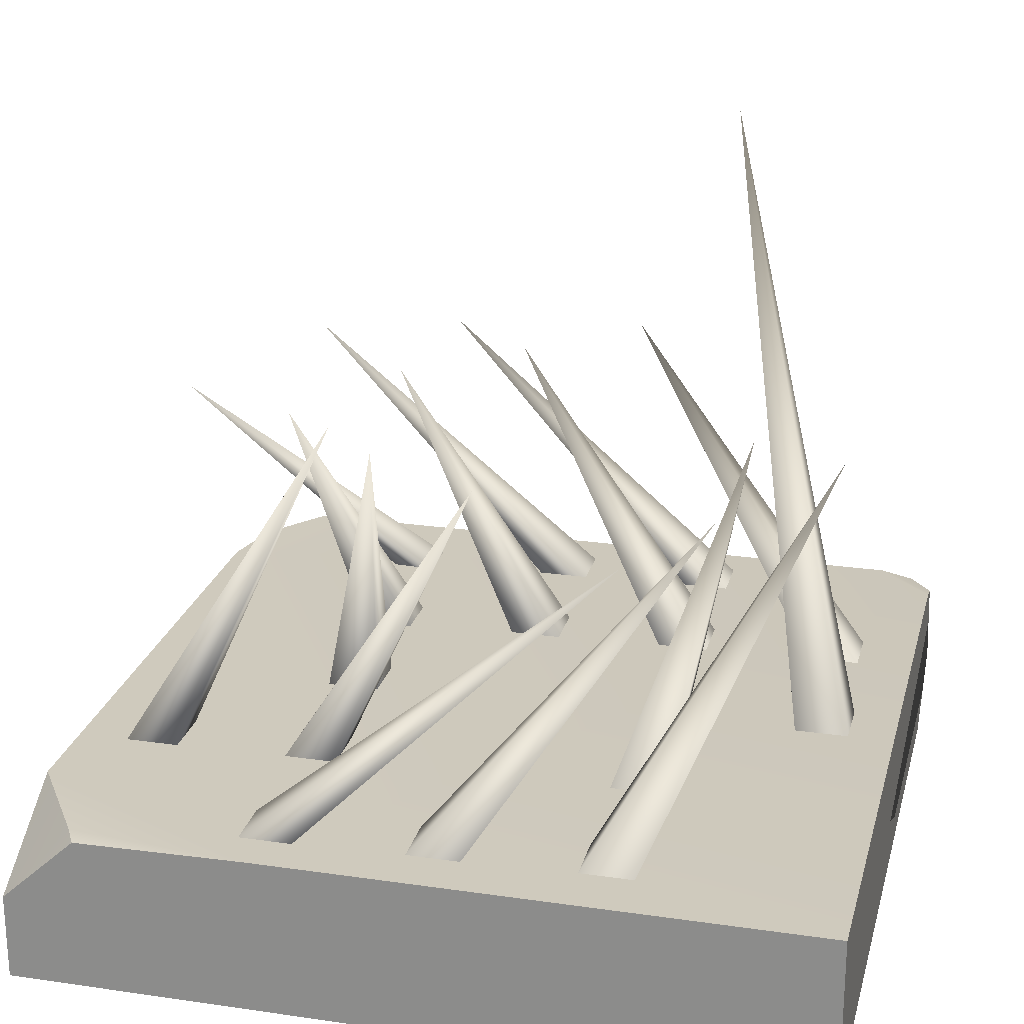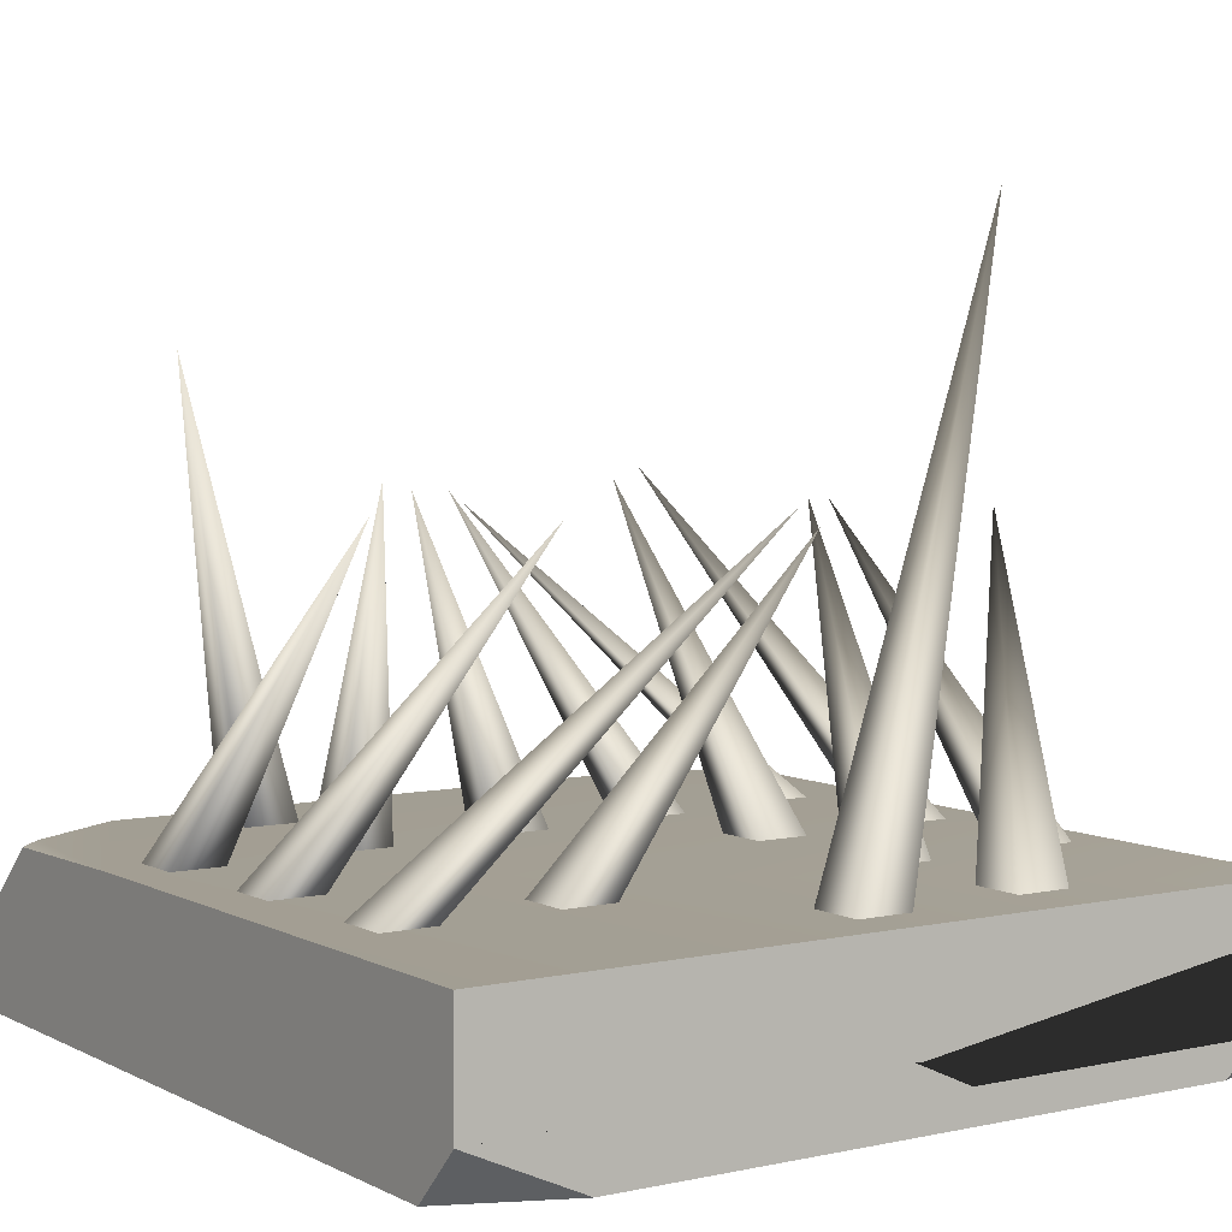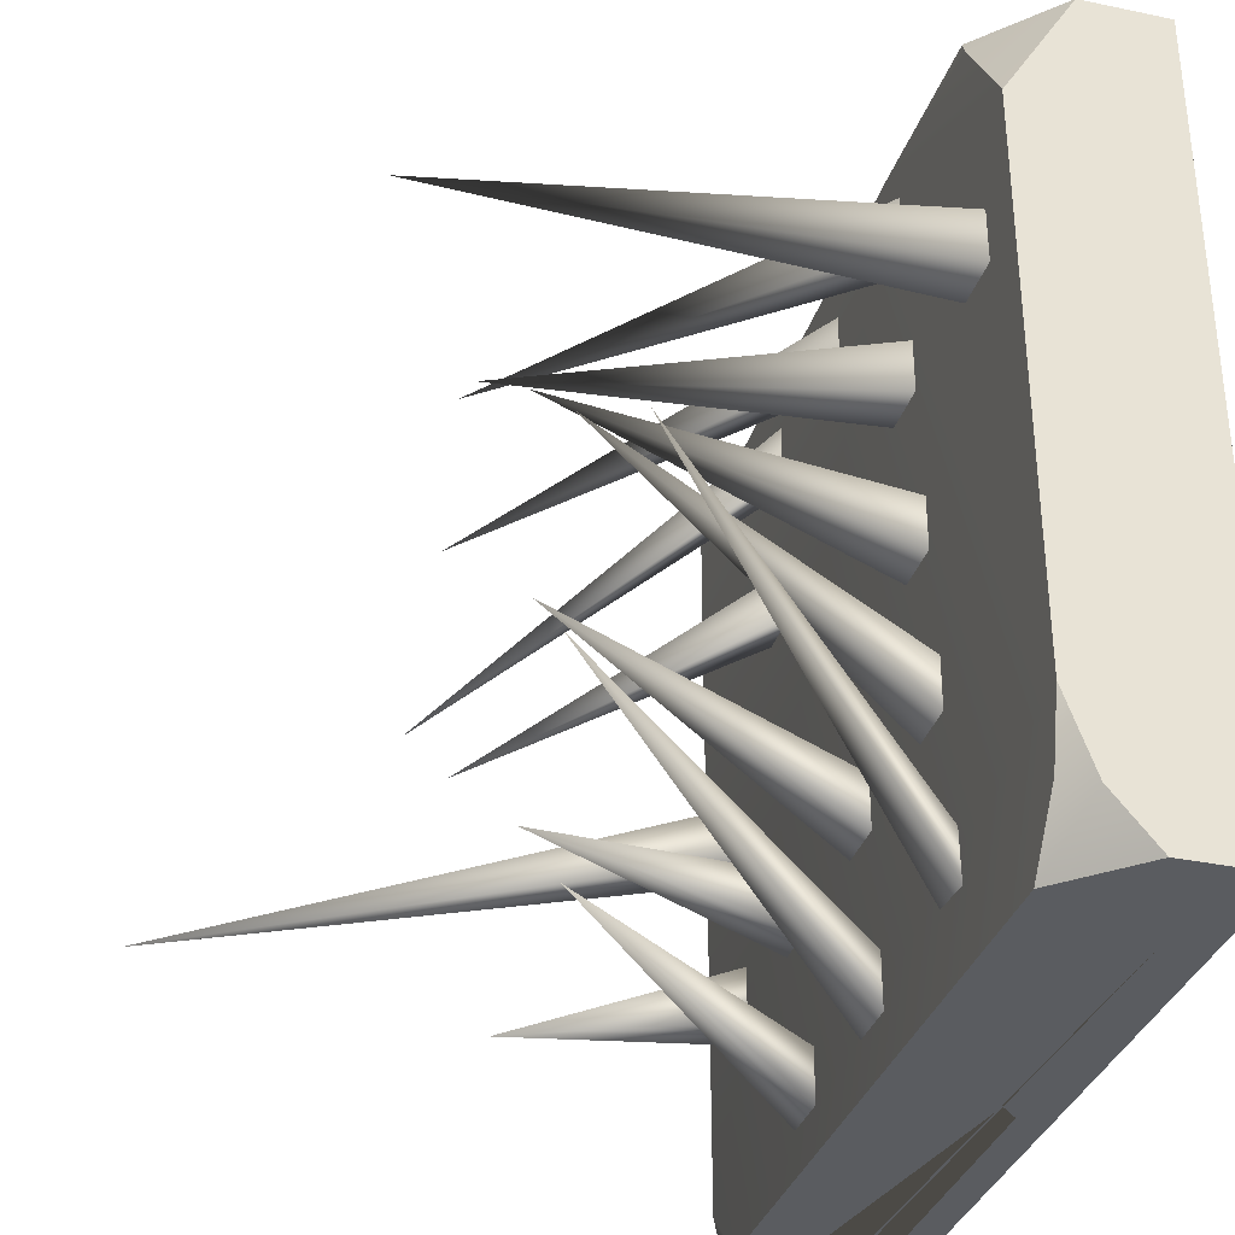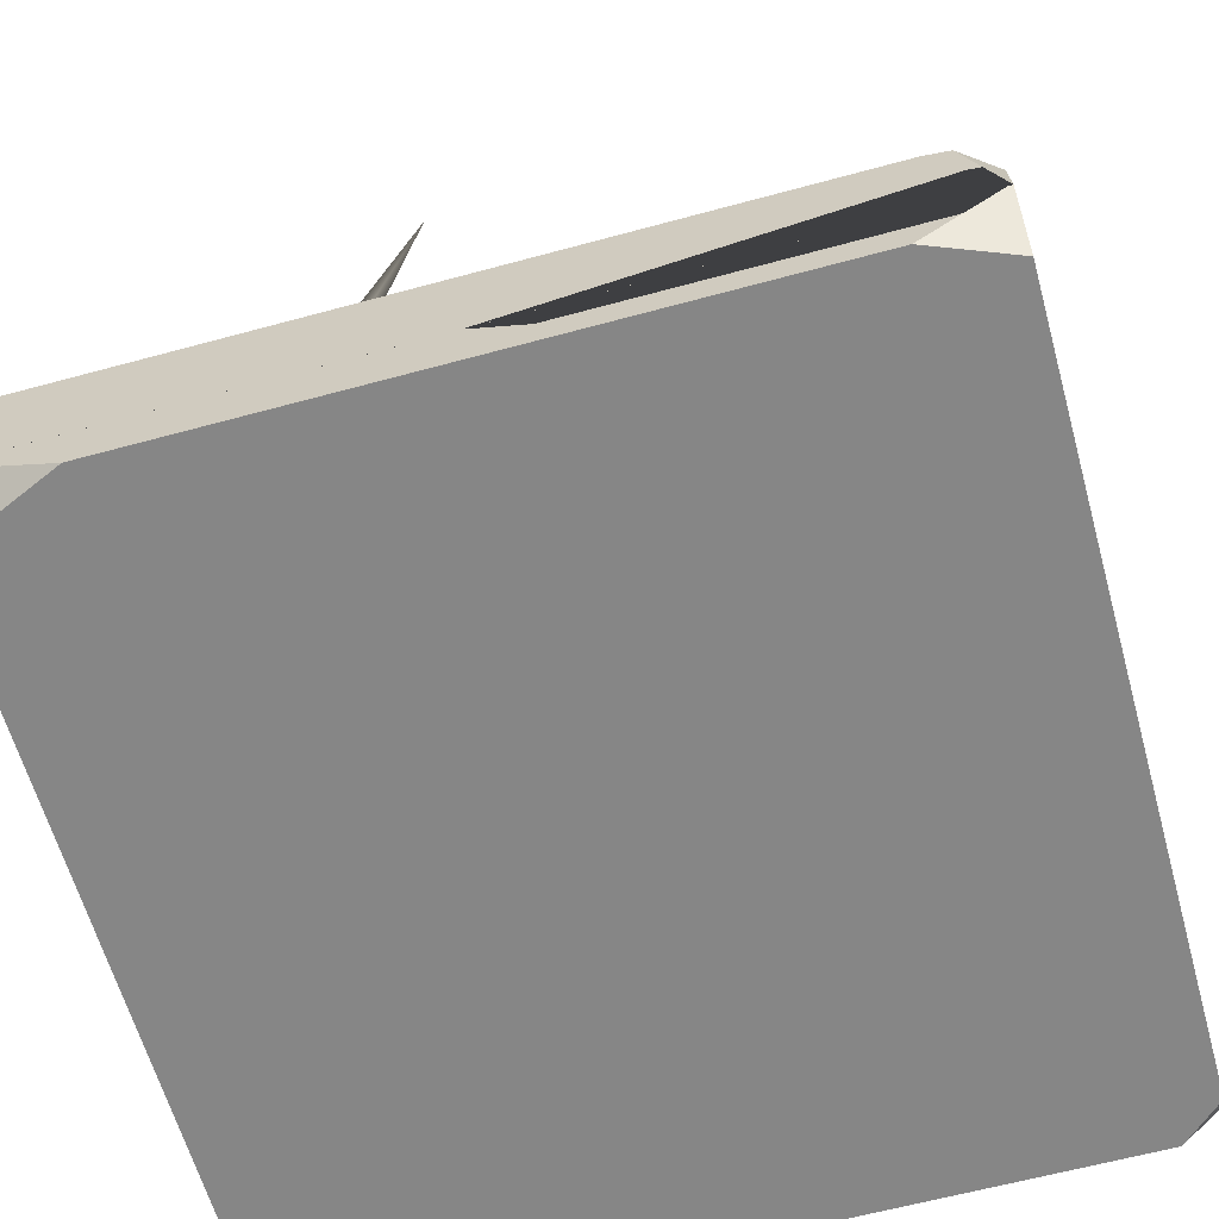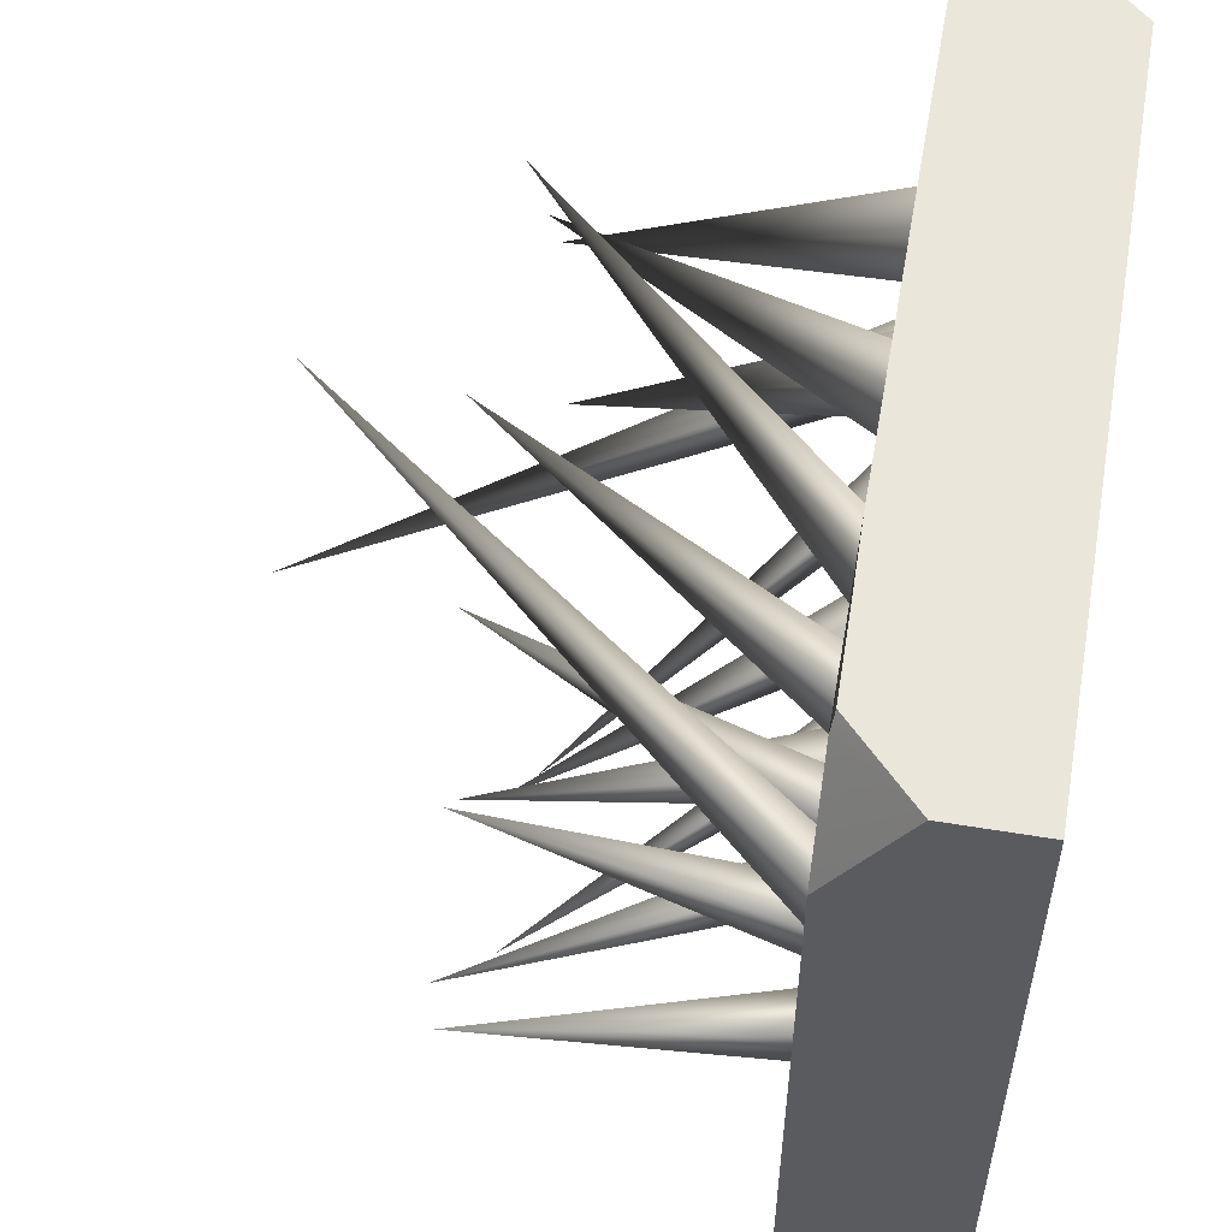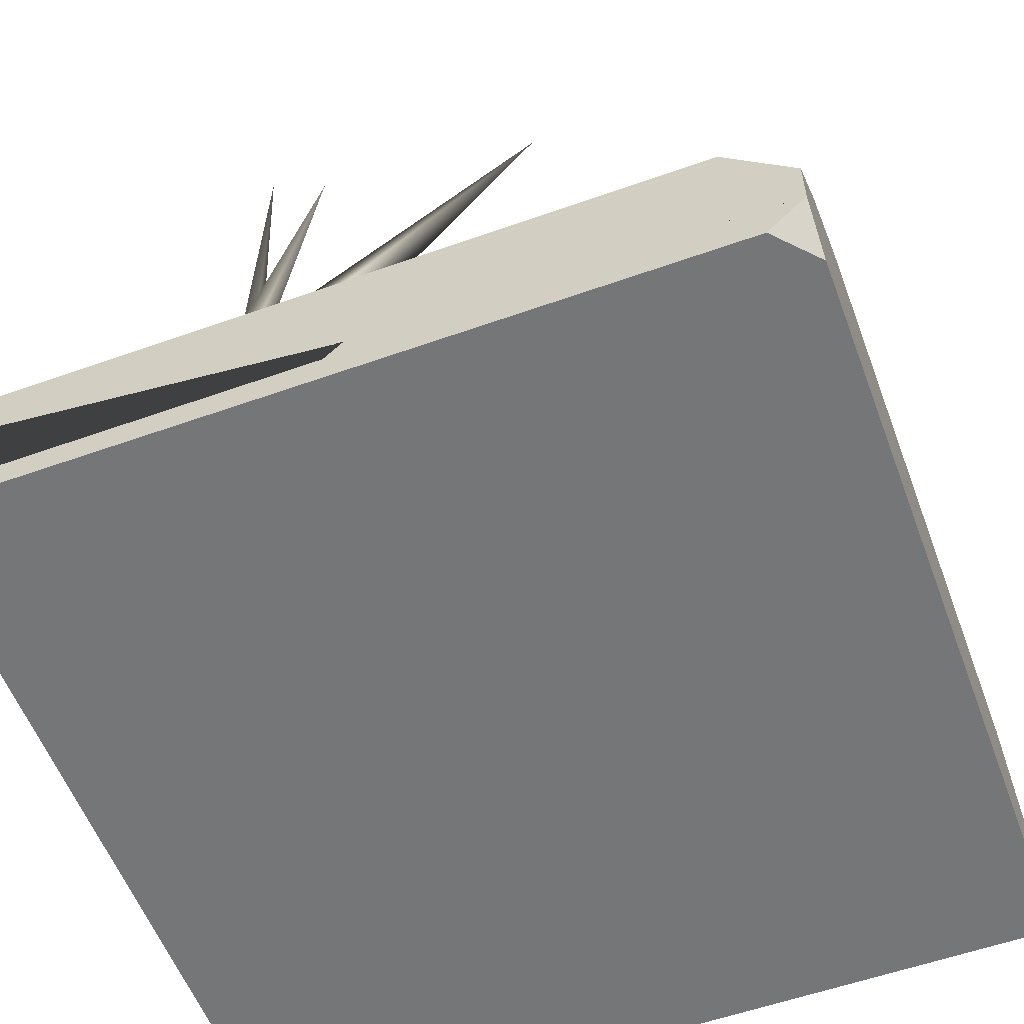
<metadata>
{"format":"obj","ext":"obj","renderer":"f3d","projection":"perspective","resolution":1024,"background":"white","views":[{"elev":22.8,"azim":-166.1,"up":"+Z"},{"elev":5.1,"azim":-123.9,"up":"+Z"},{"elev":-33.6,"azim":74.1,"up":"+Y"},{"elev":-62.0,"azim":-74.5,"up":"+Z"},{"elev":54.9,"azim":100.0,"up":"+Y"},{"elev":-56.7,"azim":20.4,"up":"+Z"}]}
</metadata>
<code>
g ArtifactSimpleCube.003
v 1.301 -1.301 0.04735
v 1.301 -1.17 -0.0777
v 1.181 -1.301 -0.0777
v -1.305 -1.193 0.4277
v -1.226 -1.301 0.421
v -1.305 -1.301 0.1169
v -1.305 -1.301 0.127
v -1.205 -1.301 -0.0777
v -1.305 -1.05 -0.0777
v -1.305 1.304 0.09013
v -1.305 0.936 -0.0777
v -1.144 1.304 -0.0777
v 1.091 1.244 0.4434
v 0.5038 1.304 0.4434
v 1.056 1.304 0.434
v 1.245 -1.099 0.4434
v 1.301 -0.8797 0.4434
v 1.301 -1.133 0.3547
v 1.085 -1.301 0.4434
v 1.301 -1.301 0.2124
v 1.091 1.244 0.4434
v 1.056 1.304 0.434
v 1.301 1.304 0.207
v 1.301 0.9181 0.4434
v 1.301 -1.301 0.2124
v 1.301 -1.17 -0.0777
v 1.301 -1.301 0.04735
v 1.301 -1.133 0.3547
v 1.301 -0.8797 0.4434
v 1.301 0.9181 0.4434
v 1.301 1.304 -0.0777
v 1.301 1.304 0.207
v 1.181 -1.301 -0.0777
v -1.305 -1.05 -0.0777
v -1.205 -1.301 -0.0777
v 1.301 -1.17 -0.0777
v -1.305 0.936 -0.0777
v 1.301 1.304 -0.0777
v -1.144 1.304 -0.0777
v -1.305 -1.193 0.4277
v -1.305 -1.118 0.4434
v -1.115 -1.301 0.4434
v -1.226 -1.301 0.421
v 1.091 1.244 0.4434
v 1.301 0.9181 0.4434
v 0.5038 1.304 0.4434
v 1.301 -0.8797 0.4434
v -1.115 -1.301 0.4434
v -1.305 -1.118 0.4434
v -1.305 1.304 0.4434
v 1.085 -1.301 0.4434
v 1.245 -1.099 0.4434
v -1.144 1.304 -0.0777
v -1.305 1.304 0.4434
v -1.305 1.304 0.09013
v 0.5038 1.304 0.4434
v 1.301 1.304 -0.0777
v 1.056 1.304 0.434
v 1.301 1.304 0.207
v -1.305 -1.301 0.1169
v -1.305 -1.118 0.4434
v -1.305 -1.193 0.4277
v -1.305 1.304 0.09013
v -1.305 1.304 0.4434
v -1.305 -1.301 0.127
v -1.305 0.936 -0.0777
v -1.305 -1.05 -0.0777
v 1.301 -1.301 0.2124
v 1.301 -1.301 0.04735
v 1.085 -1.301 0.4434
v -1.115 -1.301 0.4434
v -1.305 -1.301 0.1169
v -1.226 -1.301 0.421
v -1.305 -1.301 0.127
v 1.181 -1.301 -0.0777
v -1.205 -1.301 -0.0777
v -0.45 0.99 0.3918
v -1.111 0.2159 1.457
v -0.45 1.17 0.3918
v -0.63 0.99 0.3918
v -0.63 1.17 0.3918
v -1.111 0.2159 1.457
v -0.63 0.99 0.3918
v -0.45 1.17 0.3918
v 0.09 0.99 0.3918
v -0.7913 0.6829 1.425
v 0.09 1.17 0.3918
v -0.09 0.99 0.3918
v -0.09 1.17 0.3918
v -0.7913 0.6829 1.425
v -0.09 0.99 0.3918
v 0.09 1.17 0.3918
v 0.63 0.99 0.3918
v -0.5874 1.103 1.435
v 0.63 1.17 0.3918
v 0.45 0.99 0.3918
v 0.45 1.17 0.3918
v -0.5874 1.103 1.435
v 0.45 0.99 0.3918
v 0.63 1.17 0.3918
v -0.45 0.45 0.3918
v -0.7826 -0.1029 1.384
v -0.45 0.63 0.3918
v -0.63 0.45 0.3918
v -0.63 0.63 0.3918
v -0.7826 -0.1029 1.384
v -0.63 0.45 0.3918
v -0.45 0.63 0.3918
v 0.63 0.45 0.3918
v -0.07327 0.7743 1.496
v 0.63 0.63 0.3918
v 0.45 0.45 0.3918
v 0.45 0.63 0.3918
v -0.07327 0.7743 1.496
v 0.45 0.45 0.3918
v 0.63 0.63 0.3918
v 1.17 0.45 0.3918
v 0.2259 1.207 1.832
v 1.17 0.63 0.3918
v 0.99 0.45 0.3918
v 0.99 0.63 0.3918
v 0.2259 1.207 1.832
v 0.99 0.45 0.3918
v 1.17 0.63 0.3918
v -0.99 -0.09 0.3918
v -0.5813 -0.8722 2.279
v -0.99 0.09 0.3918
v -1.17 -0.09 0.3918
v -1.17 0.09 0.3918
v -0.5813 -0.8722 2.279
v -1.17 -0.09 0.3918
v -0.99 0.09 0.3918
v 0.63 -0.09 0.3918
v 0.3475 0.4443 1.444
v 0.63 0.09 0.3918
v 0.45 -0.09 0.3918
v 0.45 0.09 0.3918
v 0.3475 0.4443 1.444
v 0.45 -0.09 0.3918
v 0.63 0.09 0.3918
v -0.99 -0.63 0.3918
v -0.1926 -1.191 1.383
v -0.99 -0.45 0.3918
v -1.17 -0.63 0.3918
v -1.17 -0.45 0.3918
v -0.1926 -1.191 1.383
v -1.17 -0.63 0.3918
v -0.99 -0.45 0.3918
v -0.45 -0.63 0.3918
v 0.1443 -0.7713 1.404
v -0.45 -0.45 0.3918
v -0.63 -0.63 0.3918
v -0.63 -0.45 0.3918
v 0.1443 -0.7713 1.404
v -0.63 -0.63 0.3918
v -0.45 -0.45 0.3918
v 0.09 -0.63 0.3918
v 0.4623 -0.299 1.456
v 0.09 -0.45 0.3918
v -0.09 -0.63 0.3918
v -0.09 -0.45 0.3918
v 0.4623 -0.299 1.456
v -0.09 -0.63 0.3918
v 0.09 -0.45 0.3918
v 0.6292 -0.631 0.3454
v 0.73 0.09906 1.421
v 0.6312 -0.451 0.3455
v 0.4493 -0.6291 0.3526
v 0.4513 -0.4491 0.3527
v 0.73 0.09906 1.421
v 0.4493 -0.6291 0.3526
v 0.6312 -0.451 0.3455
v -0.45 -1.17 0.3918
v 0.4769 -1.106 1.375
v -0.45 -0.99 0.3918
v -0.63 -1.17 0.3918
v -0.63 -0.99 0.3918
v 0.4769 -1.106 1.375
v -0.63 -1.17 0.3918
v -0.45 -0.99 0.3918
v 0.09 -1.17 0.3918
v 0.8456 -0.6456 1.473
v 0.09 -0.99 0.3918
v -0.09 -1.17 0.3918
v -0.09 -0.99 0.3918
v 0.8456 -0.6456 1.473
v -0.09 -1.17 0.3918
v 0.09 -0.99 0.3918
v 0.6309 -1.167 0.3495
v 1.194 -0.2196 1.361
v 0.6258 -0.9875 0.3488
v 0.4519 -1.173 0.3308
v 0.4468 -0.9926 0.3302
v 1.194 -0.2196 1.361
v 0.4519 -1.173 0.3308
v 0.6258 -0.9875 0.3488
g ArtifactSimpleCube.003_0
f 3 2 1
f 6 5 4
f 9 8 7
f 12 11 10
f 15 14 13
f 18 17 16
f 18 16 19
f 20 18 19
f 23 22 21
f 24 23 21
f 27 26 25
f 25 26 28
f 28 26 29
f 29 26 30
f 31 30 26
f 32 30 31
f 35 34 33
f 33 34 36
f 36 34 37
f 36 37 38
f 39 38 37
f 42 41 40
f 43 42 40
f 46 45 44
f 46 47 45
f 48 47 46
f 48 46 49
f 50 49 46
f 51 47 48
f 52 47 51
f 55 54 53
f 56 53 54
f 53 56 57
f 58 57 56
f 59 57 58
f 62 61 60
f 61 63 60
f 64 63 61
f 60 63 65
f 66 65 63
f 67 65 66
f 70 69 68
f 71 69 70
f 72 69 71
f 73 72 71
f 74 69 72
f 75 69 74
f 76 75 74
f 79 78 77
f 77 78 80
f 83 82 81
f 81 82 84
f 87 86 85
f 85 86 88
f 91 90 89
f 89 90 92
f 95 94 93
f 93 94 96
f 99 98 97
f 97 98 100
f 103 102 101
f 101 102 104
f 107 106 105
f 105 106 108
f 111 110 109
f 109 110 112
f 115 114 113
f 113 114 116
f 119 118 117
f 117 118 120
f 123 122 121
f 121 122 124
f 127 126 125
f 125 126 128
f 131 130 129
f 129 130 132
f 135 134 133
f 133 134 136
f 139 138 137
f 137 138 140
f 143 142 141
f 141 142 144
f 147 146 145
f 145 146 148
f 151 150 149
f 149 150 152
f 155 154 153
f 153 154 156
f 159 158 157
f 157 158 160
f 163 162 161
f 161 162 164
f 167 166 165
f 165 166 168
f 171 170 169
f 169 170 172
f 175 174 173
f 173 174 176
f 179 178 177
f 177 178 180
f 183 182 181
f 181 182 184
f 187 186 185
f 185 186 188
f 191 190 189
f 189 190 192
f 195 194 193
f 193 194 196

</code>
